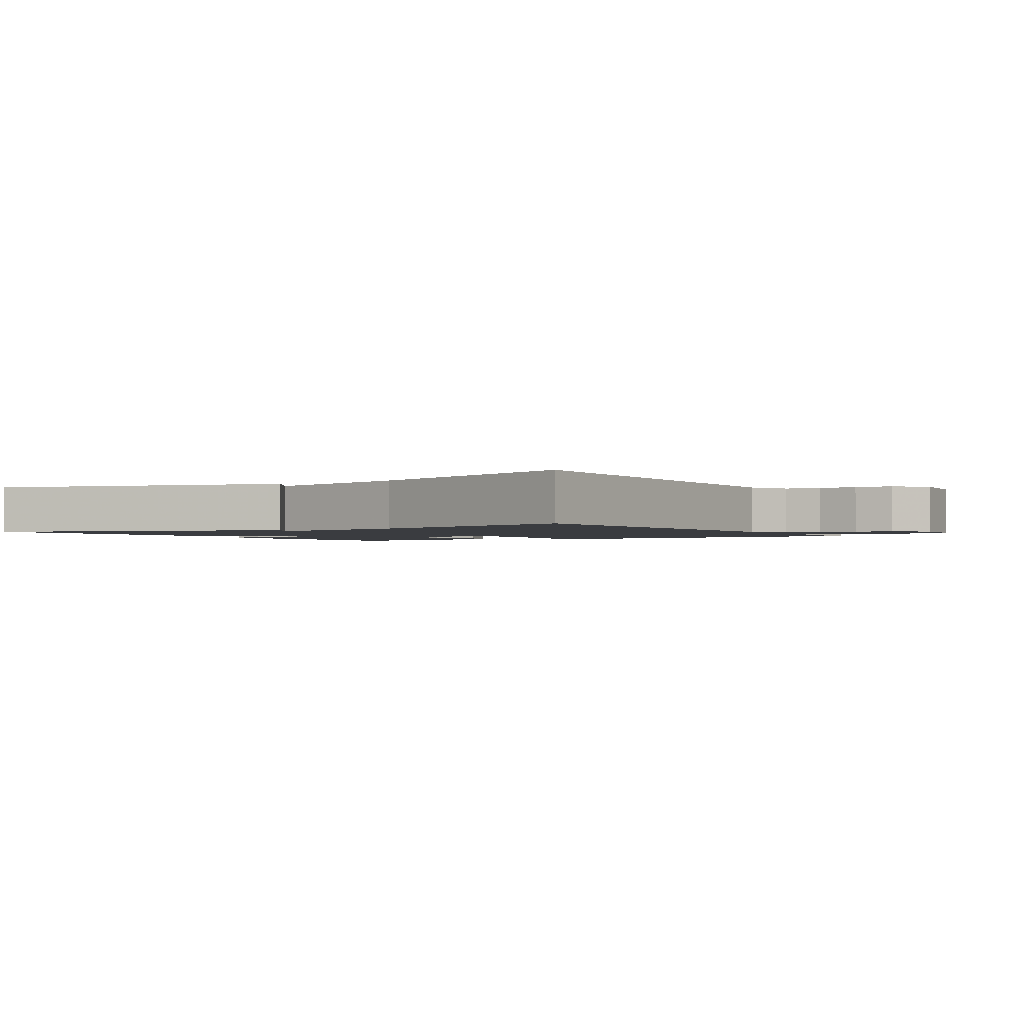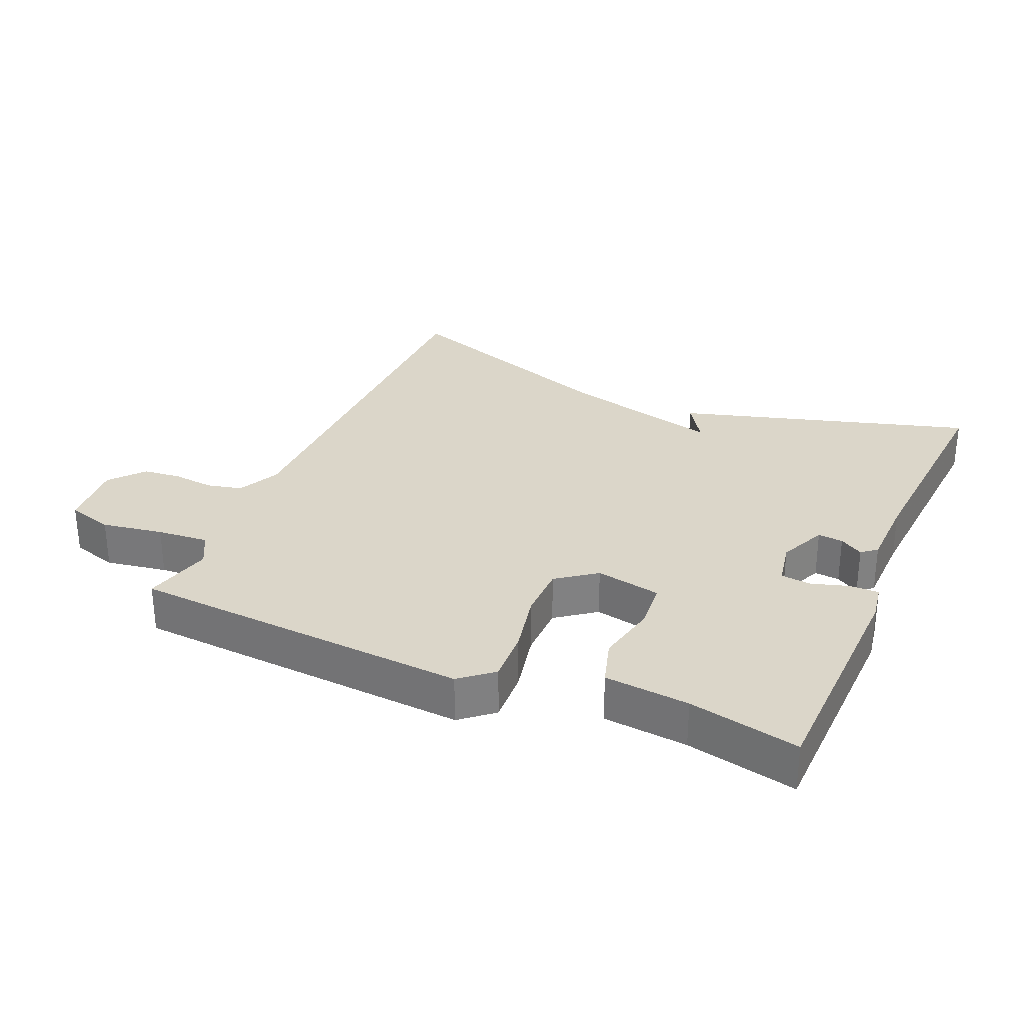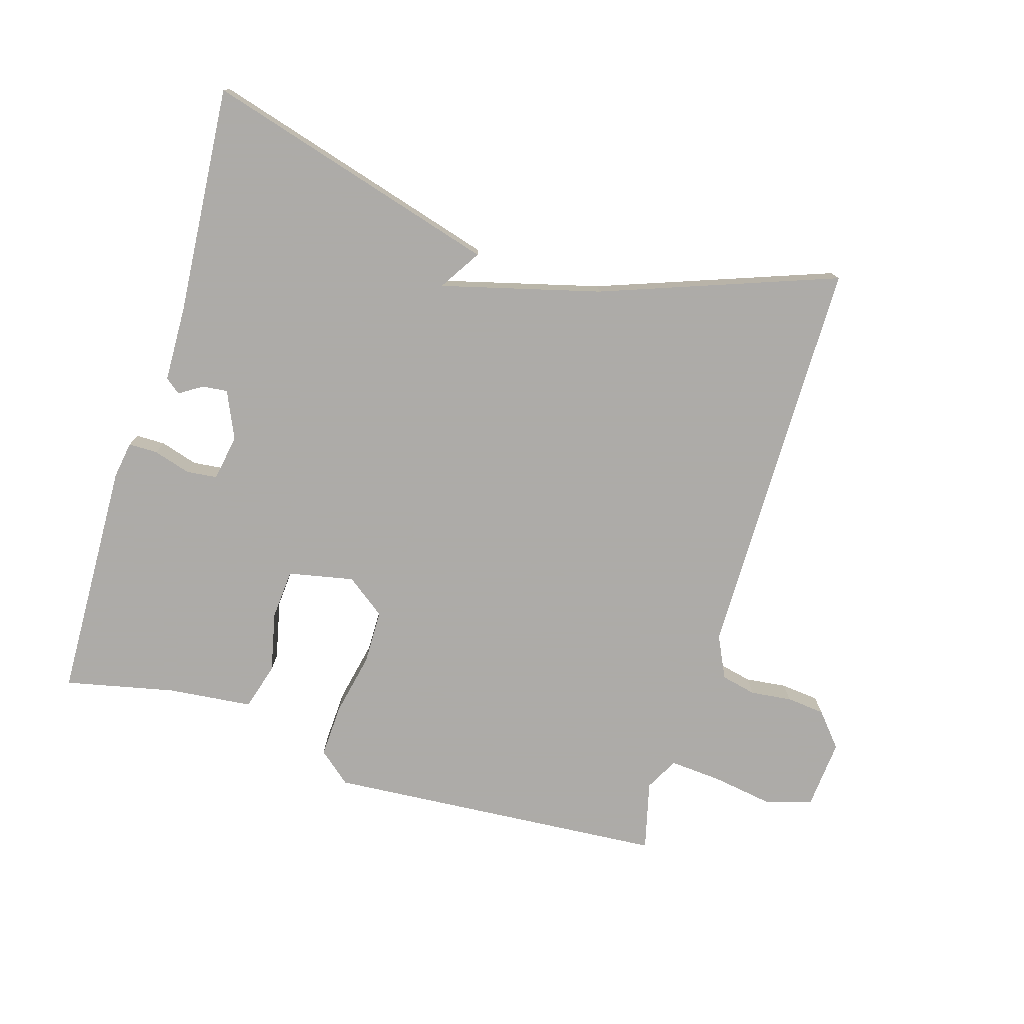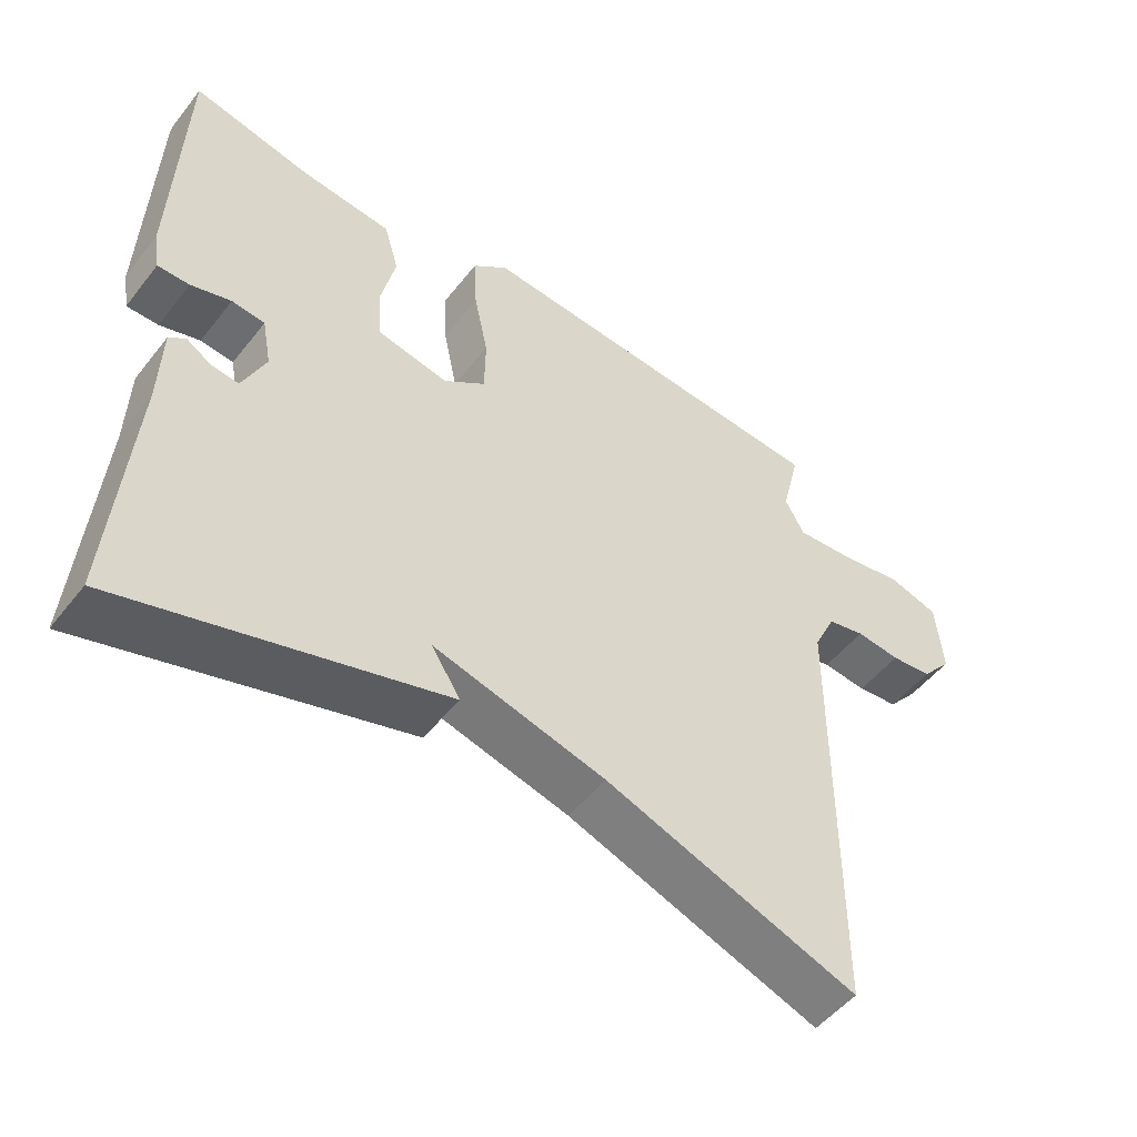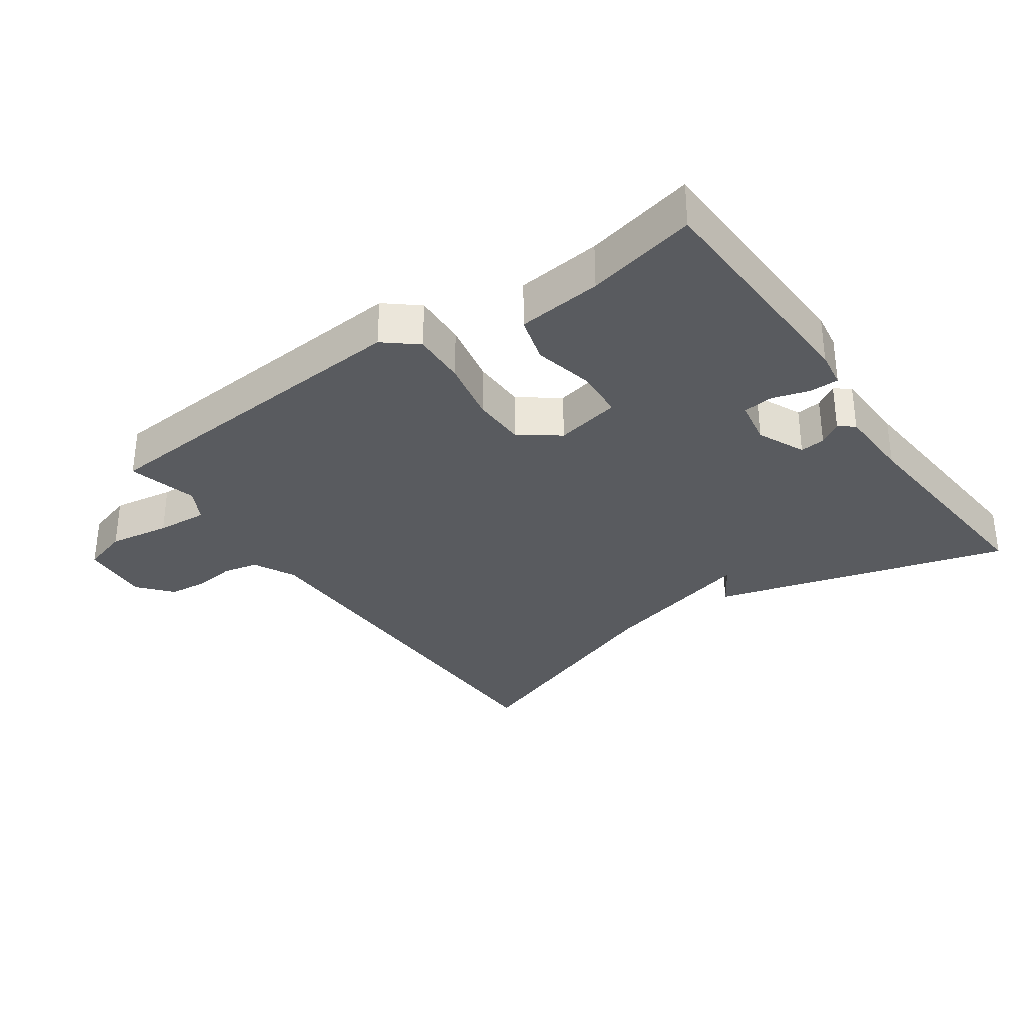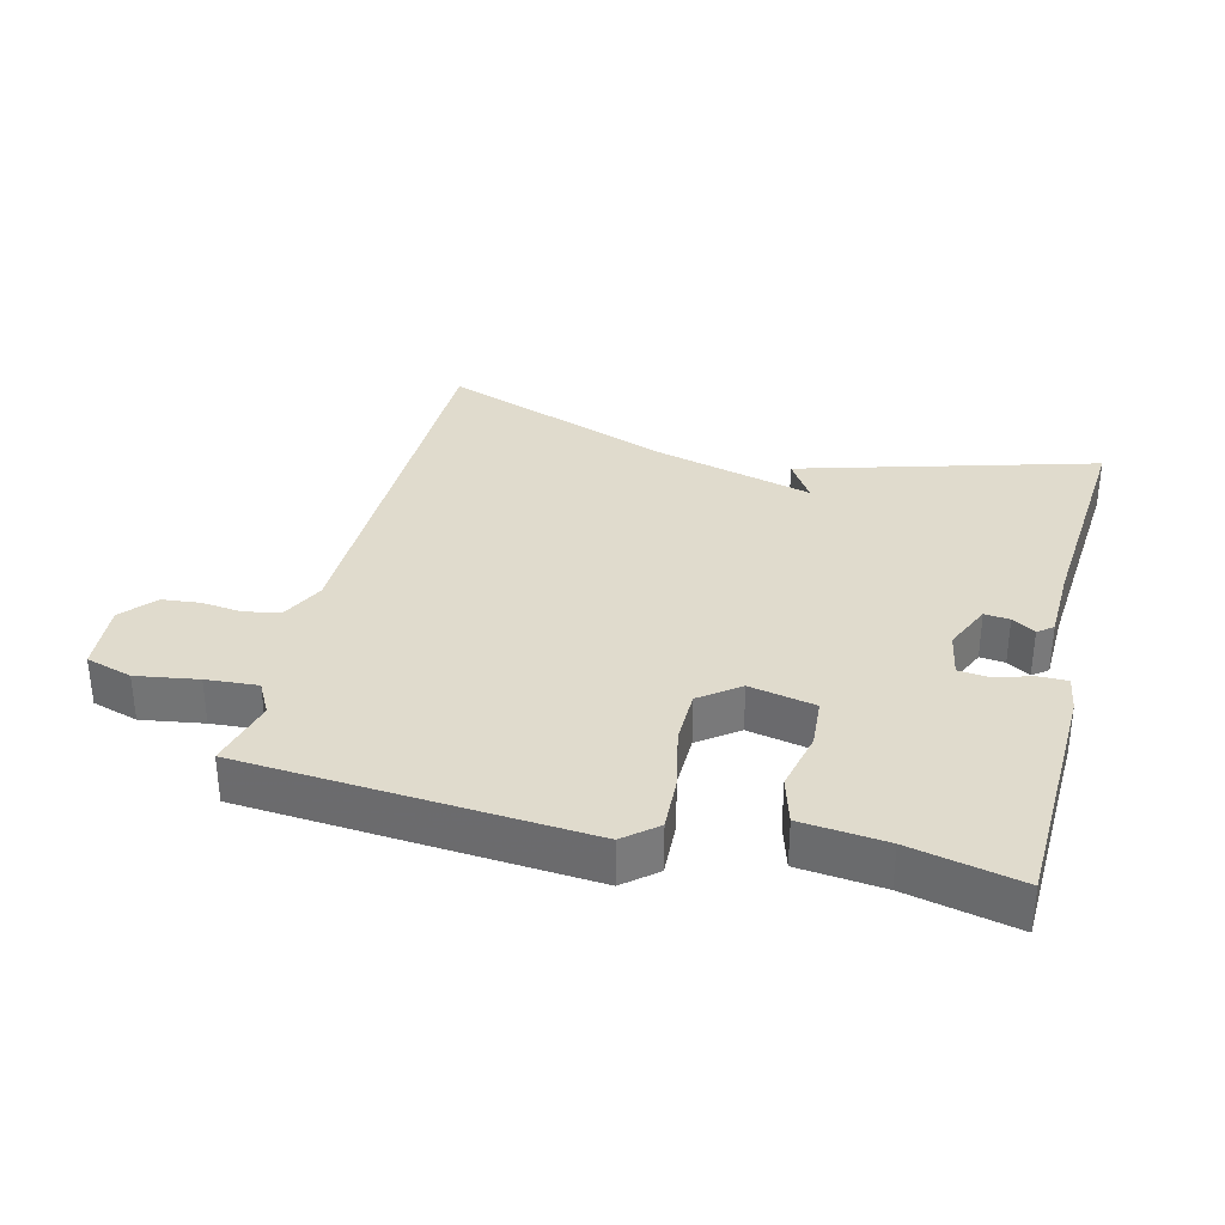
<metadata>
{"format":"obj","ext":"obj","renderer":"f3d","projection":"perspective","resolution":1024,"background":"white","views":[{"elev":-1.8,"azim":-148.8,"up":"+Y"},{"elev":29.7,"azim":23.2,"up":"+Y"},{"elev":-76.5,"azim":163.2,"up":"+Y"},{"elev":-50.9,"azim":143.1,"up":"+Z"},{"elev":-32.4,"azim":35.3,"up":"+Y"},{"elev":33.3,"azim":14.2,"up":"+Y"}]}
</metadata>
<code>
v 0.5 0.07 -0.5
v 0.054 0.07 -0.371
v 0.094 0.07 -0.308
v -0.146 0.07 -0.371
v -0.5 0.07 -0.5
v -0.504 0.07 0.114
v -0.535 0.07 0.178
v -0.588 0.07 0.19
v -0.65 0.07 0.183
v -0.708 0.07 0.189
v -0.751 0.07 0.24
v -0.742 0.07 0.345
v -0.672 0.07 0.366
v -0.579 0.07 0.351
v -0.501 0.07 0.345
v -0.474 0.07 0.395
v -0.5 0.07 0.5
v 0.015 0.07 0.537
v 0.064 0.07 0.496
v 0.06 0.07 0.415
v 0.04 0.07 0.32
v 0.041 0.07 0.238
v 0.1 0.07 0.194
v 0.199 0.07 0.214
v 0.205 0.07 0.289
v 0.185 0.07 0.38
v 0.206 0.07 0.451
v 0.334 0.07 0.464
v 0.5 0.07 0.5
v 0.511 0.07 0.137
v 0.502 0.07 0.081
v 0.458 0.07 0.081
v 0.402 0.07 0.098
v 0.356 0.07 0.093
v 0.343 0.07 0.024
v 0.375 0.07 -0.048
v 0.413 0.07 -0.044
v 0.448 0.07 -0.022
v 0.471 0.07 -0.04
v 0.474 0.07 -0.154
v 0.5 0 -0.5
v 0.054 0 -0.371
v 0.094 0 -0.308
v -0.146 0 -0.371
v -0.5 0 -0.5
v -0.504 0 0.114
v -0.535 0 0.178
v -0.588 0 0.19
v -0.65 0 0.183
v -0.708 0 0.189
v -0.751 0 0.24
v -0.742 0 0.345
v -0.672 0 0.366
v -0.579 0 0.351
v -0.501 0 0.345
v -0.474 0 0.395
v -0.5 0 0.5
v 0.015 0 0.537
v 0.064 0 0.496
v 0.06 0 0.415
v 0.04 0 0.32
v 0.041 0 0.238
v 0.1 0 0.194
v 0.199 0 0.214
v 0.205 0 0.289
v 0.185 0 0.38
v 0.206 0 0.451
v 0.334 0 0.464
v 0.5 0 0.5
v 0.511 0 0.137
v 0.502 0 0.081
v 0.458 0 0.081
v 0.402 0 0.098
v 0.356 0 0.093
v 0.343 0 0.024
v 0.375 0 -0.048
v 0.413 0 -0.044
v 0.448 0 -0.022
v 0.471 0 -0.04
v 0.474 0 -0.154
f 37 38 39 40
f 1 2 3
f 40 1 3
f 37 40 3
f 36 37 3
f 35 36 3 4
f 4 5 6
f 35 4 6
f 34 35 6
f 33 34 6 7
f 31 32 33
f 30 31 33
f 29 30 33
f 28 29 33
f 27 28 33
f 26 27 33
f 25 26 33
f 24 25 33
f 23 24 33
f 23 33 7 8
f 22 23 8
f 21 22 8
f 19 20 21
f 18 19 21
f 17 18 21
f 16 17 21
f 15 16 21
f 10 11 12
f 9 10 12
f 8 9 12
f 21 8 12
f 15 21 12
f 14 15 12
f 12 13 14
f 80 79 78 77
f 43 42 41
f 43 41 80
f 43 80 77
f 43 77 76
f 44 43 76 75
f 46 45 44
f 46 44 75
f 46 75 74
f 47 46 74 73
f 73 72 71
f 73 71 70
f 73 70 69
f 73 69 68
f 73 68 67
f 73 67 66
f 73 66 65
f 73 65 64
f 73 64 63
f 48 47 73 63
f 48 63 62
f 48 62 61
f 61 60 59
f 61 59 58
f 61 58 57
f 61 57 56
f 61 56 55
f 52 51 50
f 52 50 49
f 52 49 48
f 52 48 61
f 52 61 55
f 52 55 54
f 54 53 52
f 1 41 42 2
f 2 42 43 3
f 3 43 44 4
f 4 44 45 5
f 5 45 46 6
f 6 46 47 7
f 7 47 48 8
f 8 48 49 9
f 9 49 50 10
f 10 50 51 11
f 11 51 52 12
f 12 52 53 13
f 13 53 54 14
f 14 54 55 15
f 15 55 56 16
f 16 56 57 17
f 17 57 58 18
f 18 58 59 19
f 19 59 60 20
f 20 60 61 21
f 21 61 62 22
f 22 62 63 23
f 23 63 64 24
f 24 64 65 25
f 25 65 66 26
f 26 66 67 27
f 27 67 68 28
f 28 68 69 29
f 29 69 70 30
f 30 70 71 31
f 31 71 72 32
f 32 72 73 33
f 33 73 74 34
f 34 74 75 35
f 35 75 76 36
f 36 76 77 37
f 37 77 78 38
f 38 78 79 39
f 39 79 80 40
f 40 80 41 1

</code>
